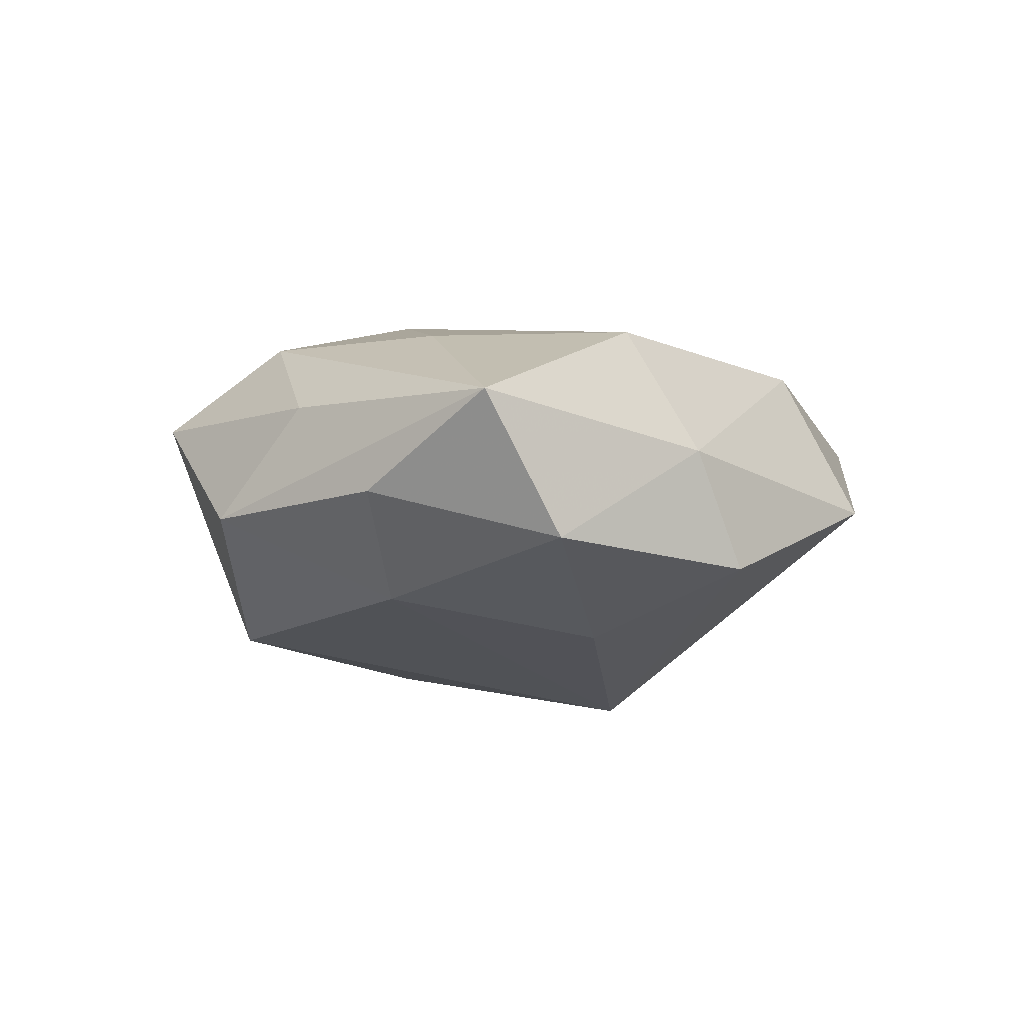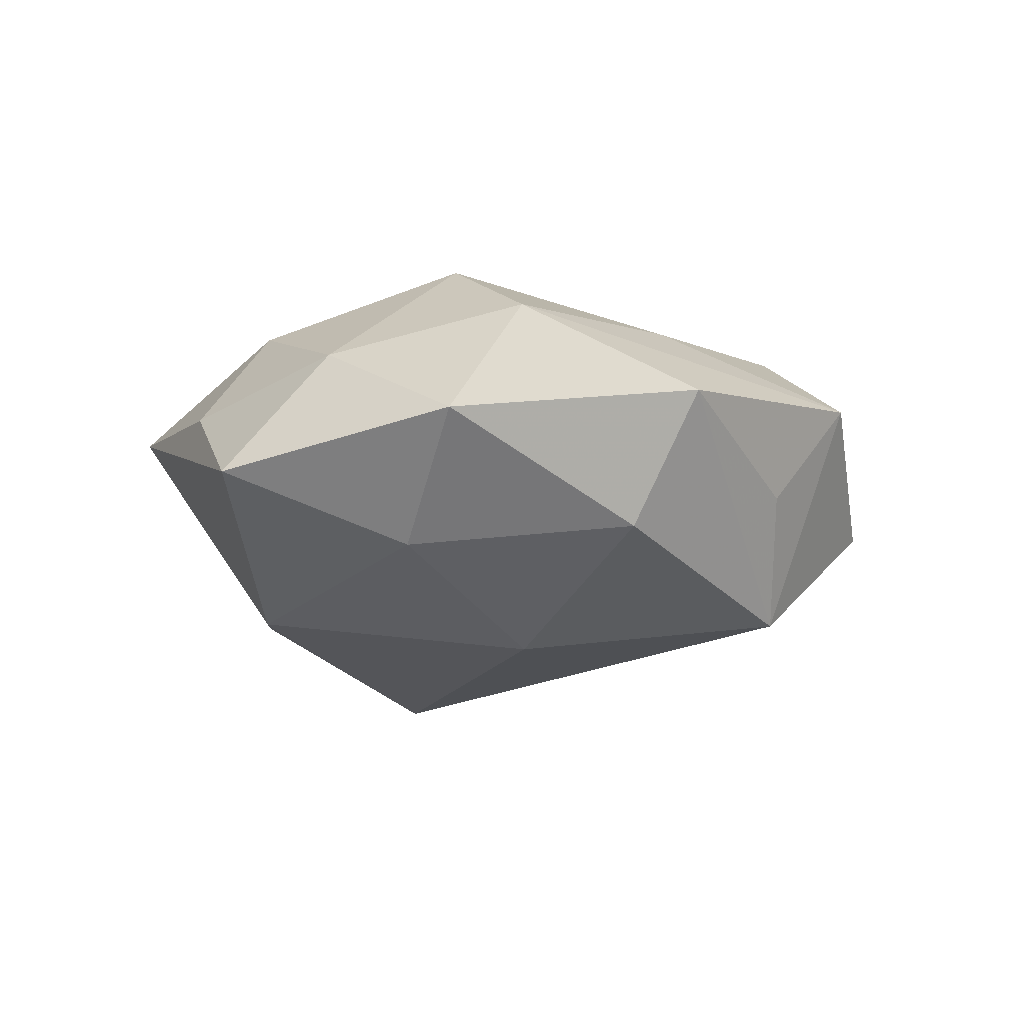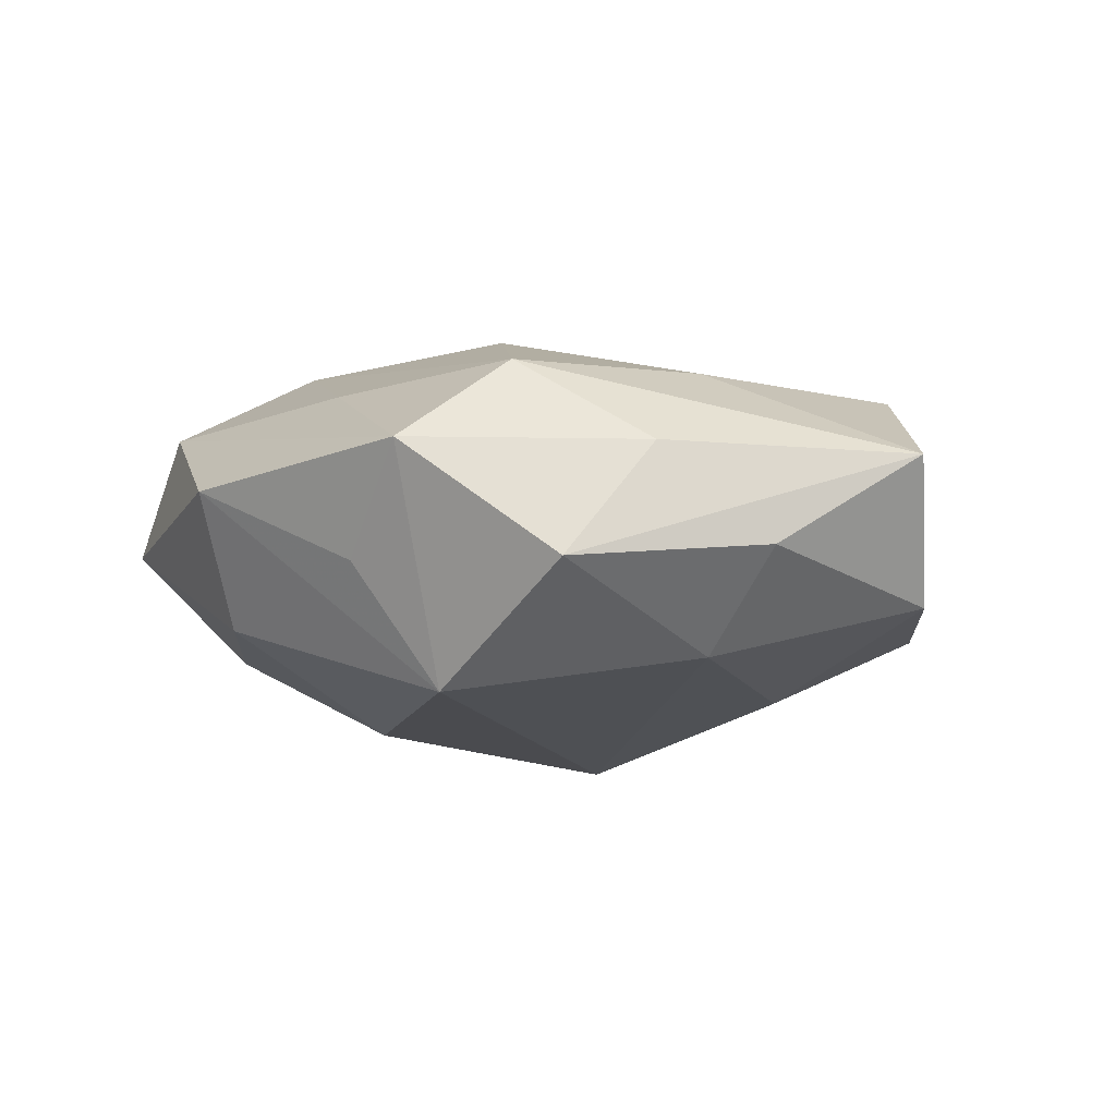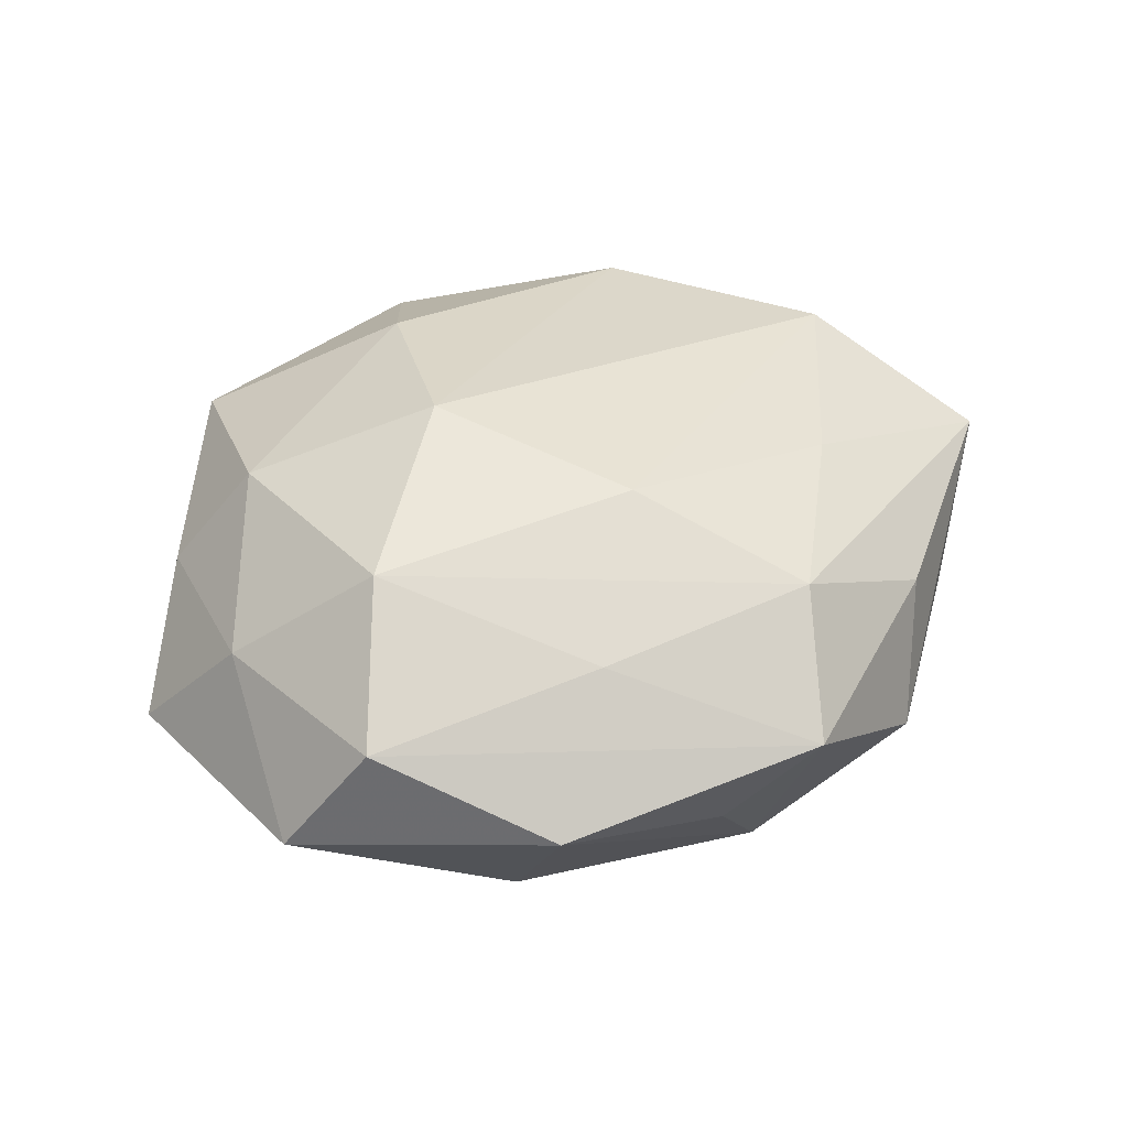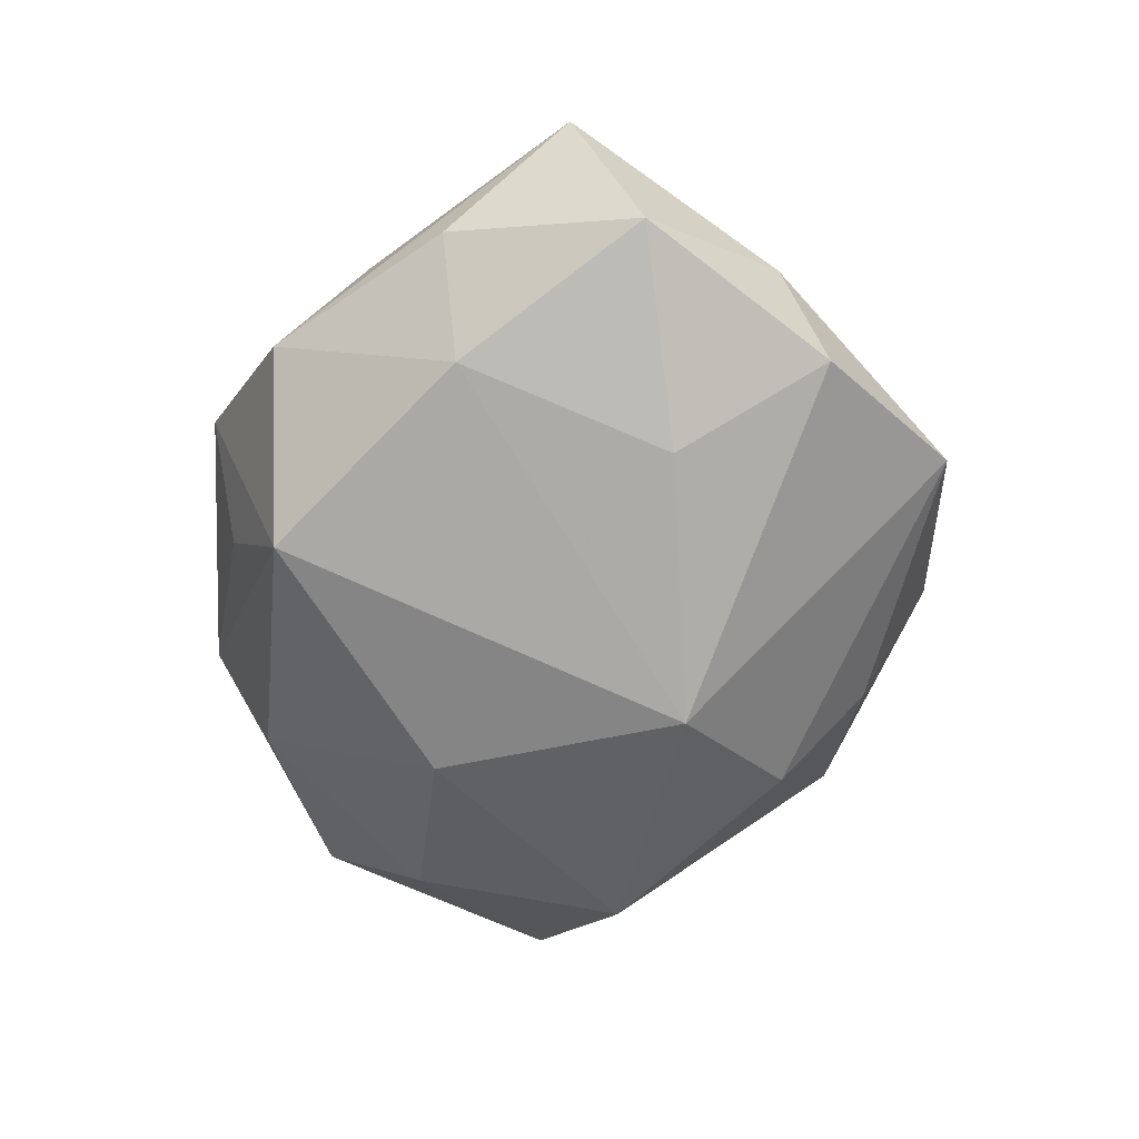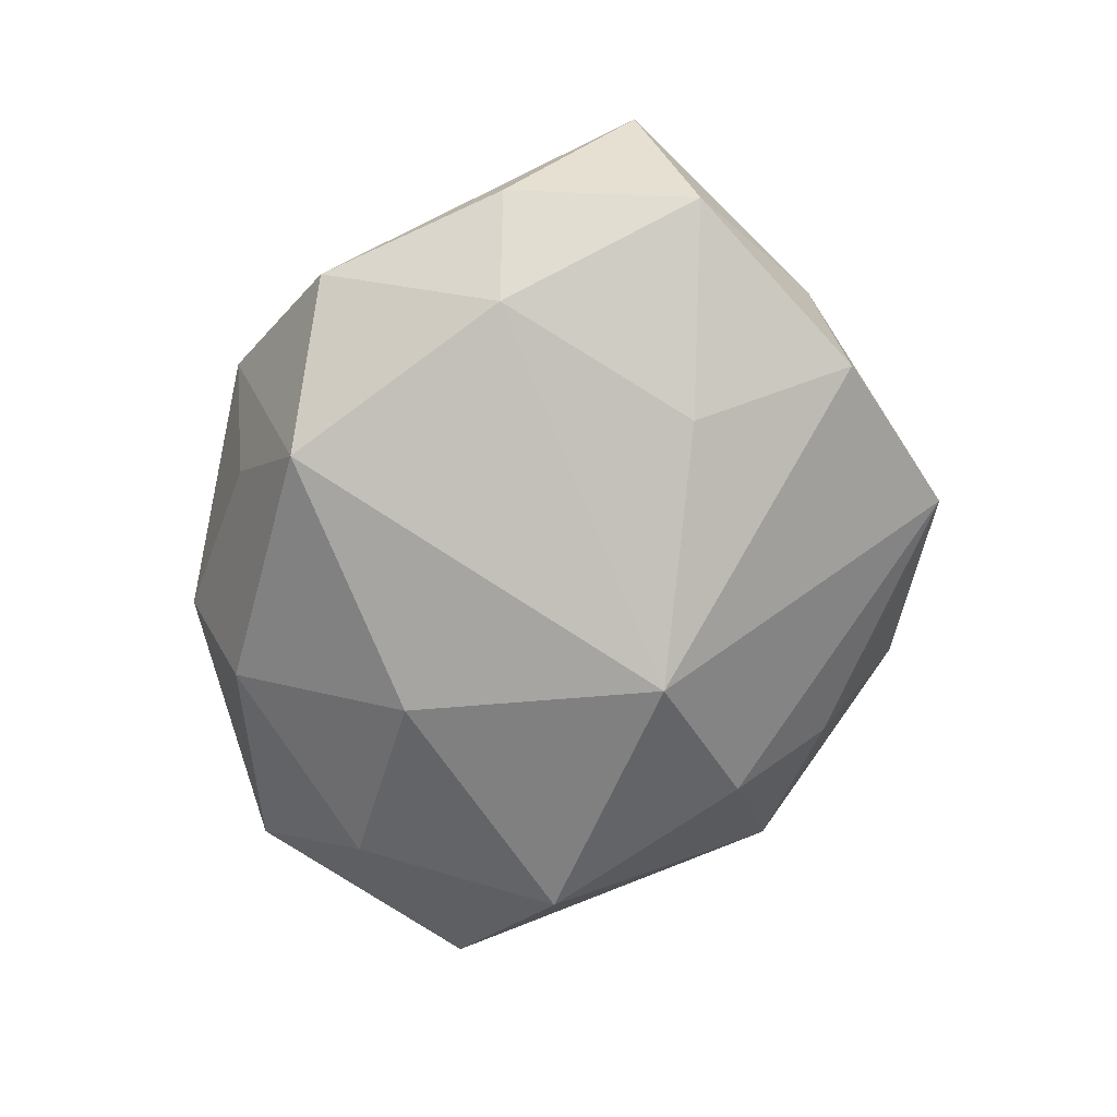
<metadata>
{"format":"obj","ext":"obj","renderer":"f3d","projection":"perspective","resolution":1024,"background":"white","views":[{"elev":-6.3,"azim":-97.6,"up":"+Z"},{"elev":-12.4,"azim":122.5,"up":"+Z"},{"elev":-5.5,"azim":-148.7,"up":"+Z"},{"elev":46.3,"azim":150.5,"up":"+Z"},{"elev":-61.3,"azim":-100.9,"up":"+Z"},{"elev":-72.2,"azim":-110.6,"up":"+Z"}]}
</metadata>
<code>
v -0.02621 -0.005466 0.009893
v -0.01629 -0.01985 0.008337
v 0.0005455 0.02476 -0.002847
v 0.03209 -0.004309 -0.003305
v 0.02418 0.006597 -0.008548
v -0.0157 -0.0257 -0.002078
v -0.02395 -0.01436 -0.007287
v -0.01989 0.01122 -0.009443
v 0.02144 -0.008385 -0.01266
v 0.006626 0.01814 0.009899
v -0.01977 0.0182 0.004797
v -0.005196 0.02787 0.004889
v 0.02344 0.01592 0.008182
v -0.001402 -0.02862 0.004416
v -0.01777 0.008031 0.0109
v -0.009092 0.01939 0.01104
v 0.01379 0.02502 0.002721
v 0.0008306 -0.009007 -0.01735
v 0.02683 0.001169 0.005902
v 0.007387 -0.004652 0.01599
v -0.01718 -0.004486 -0.0121
v -0.03124 0.000228 -0.005814
v 0.003649 -0.01854 0.01182
v -0.02661 -0.01069 0.001148
v 0.02569 -0.01211 0.003019
v -0.01591 0.0239 -0.003258
v -0.03367 0.00591 0.004256
v 0.01456 0.01992 -0.00696
v -0.001263 0.008536 0.01467
v 0.008614 -0.01832 -0.01042
v 0.0178 0.006342 0.0139
v 0.01705 -0.02512 0.004527
v -0.02623 0.0135 -0.002161
v 0.01994 -0.01014 0.01065
v -0.004611 0.02145 -0.01183
v 0.02915 0.01354 -0.0003903
v 0.004144 -0.02424 -0.003687
v 0.009887 0.007531 -0.0144
f 7 24 22
f 22 24 27
f 6 24 7
f 2 24 6
f 27 24 1
f 1 24 2
f 20 1 2
f 29 1 20
f 2 6 14
f 32 9 4
f 18 8 35
f 18 6 7
f 27 1 15
f 15 1 29
f 13 12 10
f 29 20 31
f 13 10 31
f 20 34 31
f 26 12 35
f 35 8 26
f 23 14 32
f 32 34 23
f 23 34 20
f 23 20 2
f 2 14 23
f 17 28 35
f 17 12 13
f 36 17 13
f 28 17 36
f 38 18 35
f 9 18 38
f 35 28 38
f 7 22 21
f 21 18 7
f 22 8 21
f 8 18 21
f 30 9 32
f 30 18 9
f 6 18 30
f 11 26 27
f 12 26 11
f 16 15 29
f 16 10 12
f 12 11 16
f 29 31 16
f 16 31 10
f 27 15 16
f 16 11 27
f 19 36 13
f 4 36 19
f 13 31 19
f 19 31 34
f 32 4 25
f 25 34 32
f 4 19 25
f 25 19 34
f 33 8 22
f 33 26 8
f 33 22 27
f 27 26 33
f 35 12 3
f 3 17 35
f 12 17 3
f 5 4 9
f 5 36 4
f 9 38 5
f 28 36 5
f 5 38 28
f 32 14 37
f 37 30 32
f 37 14 6
f 6 30 37

</code>
